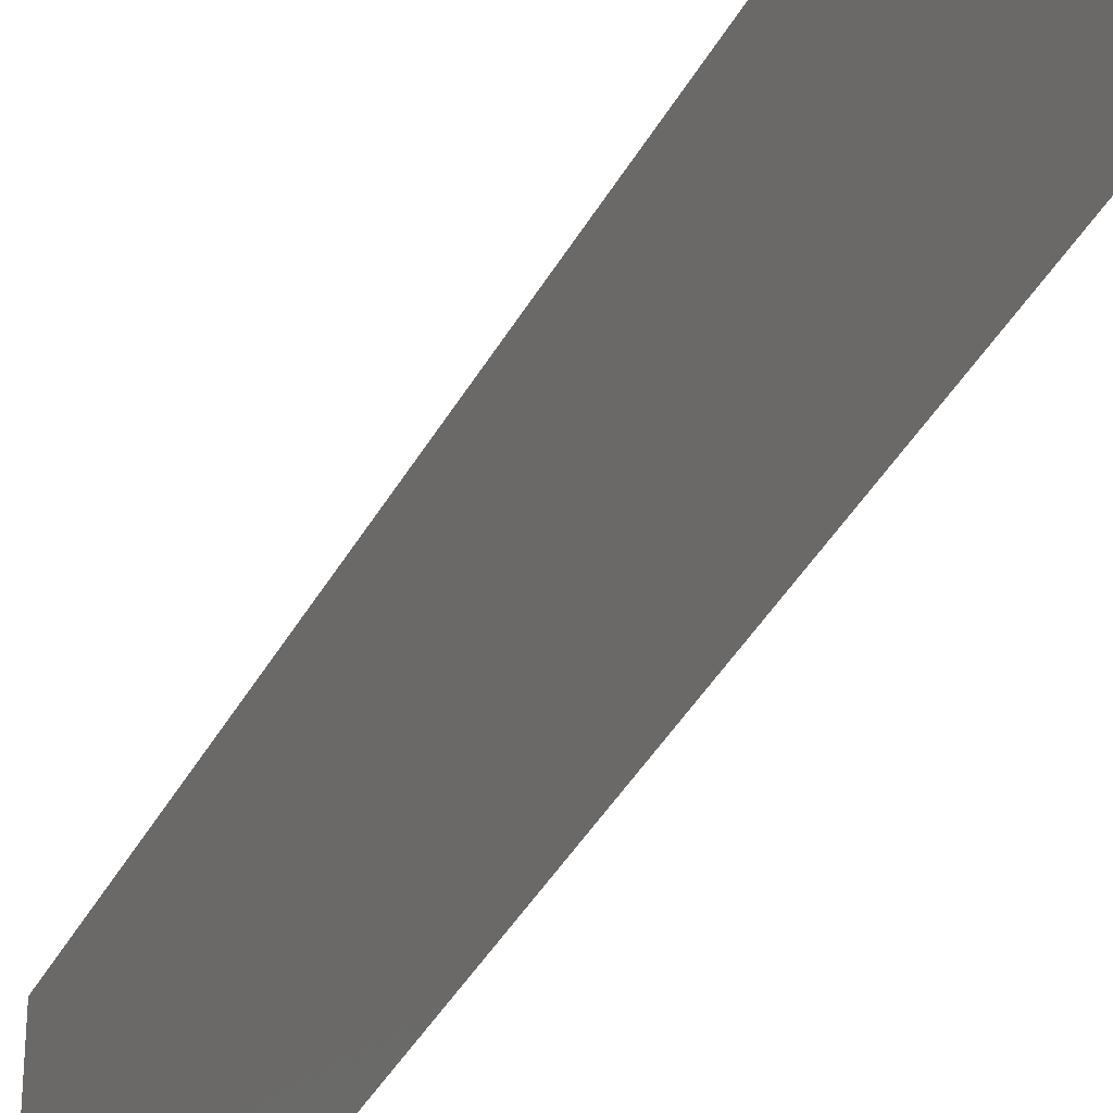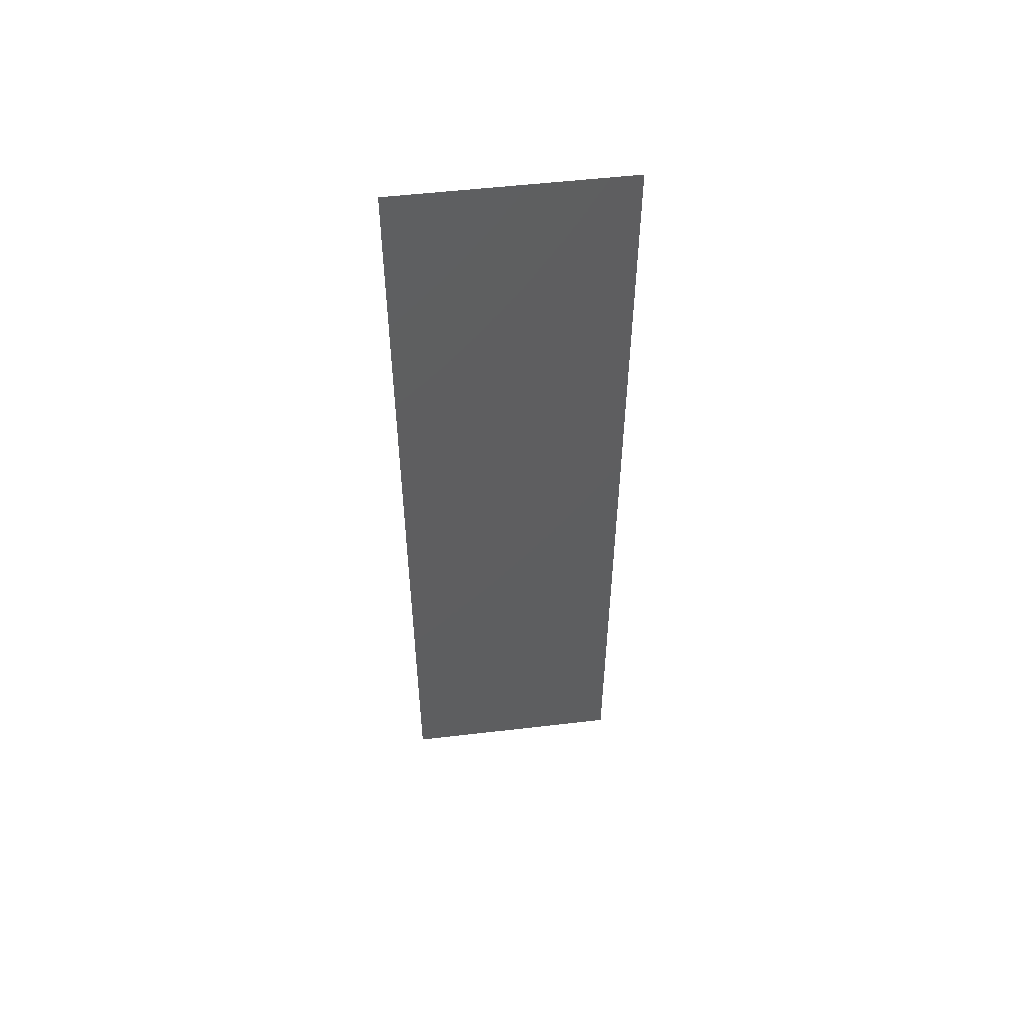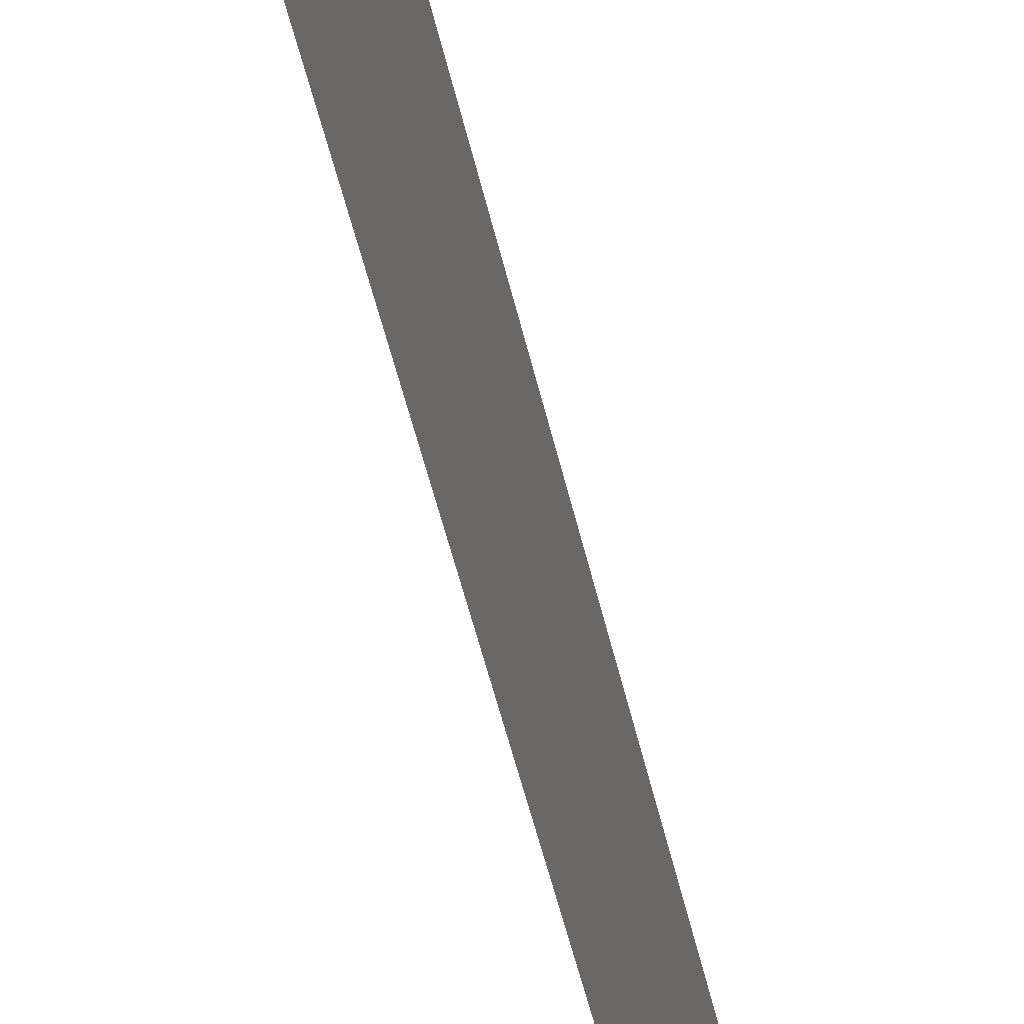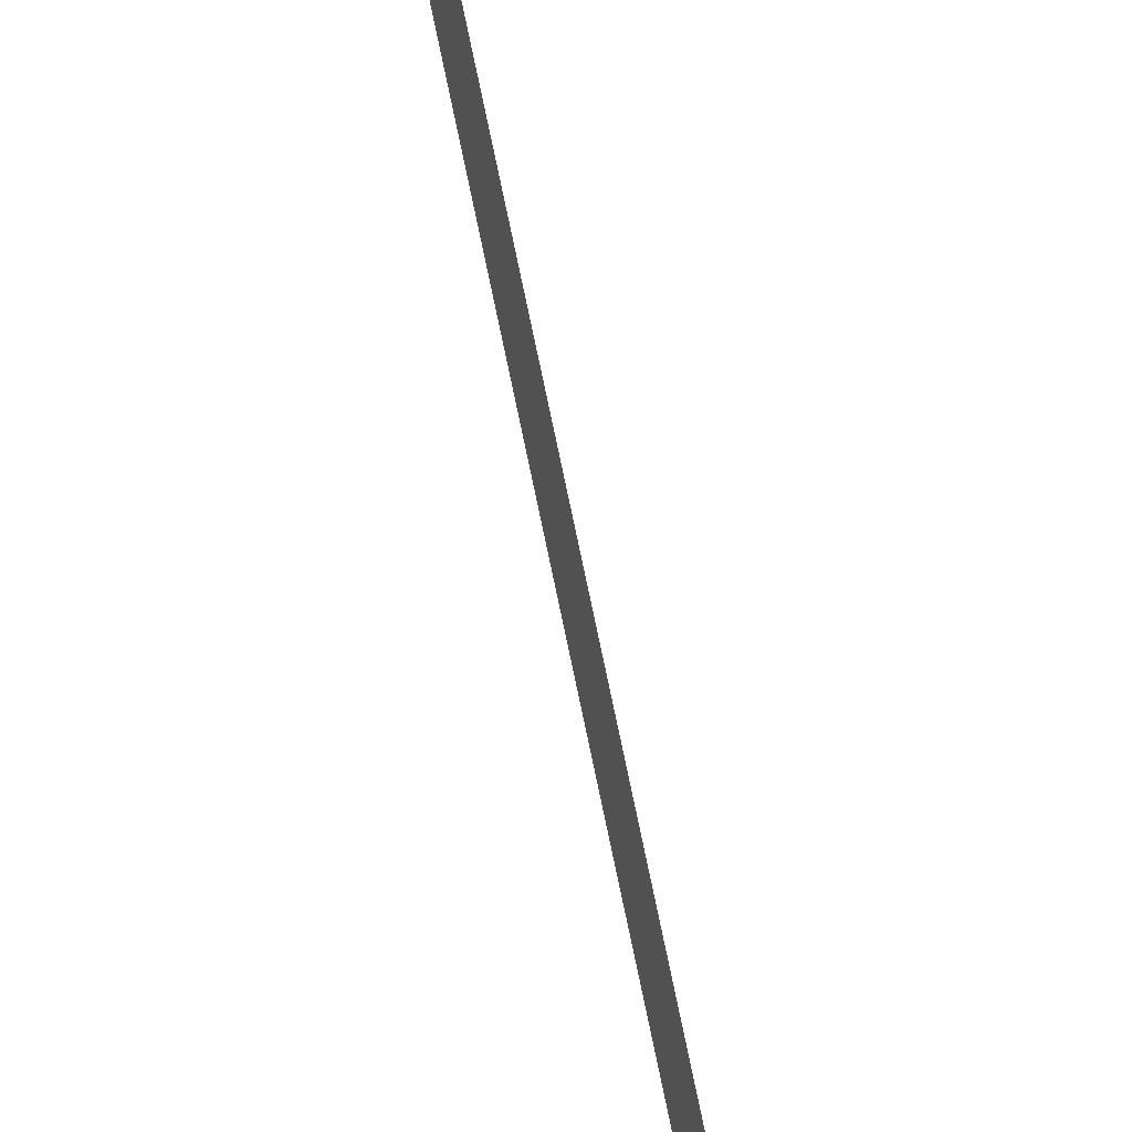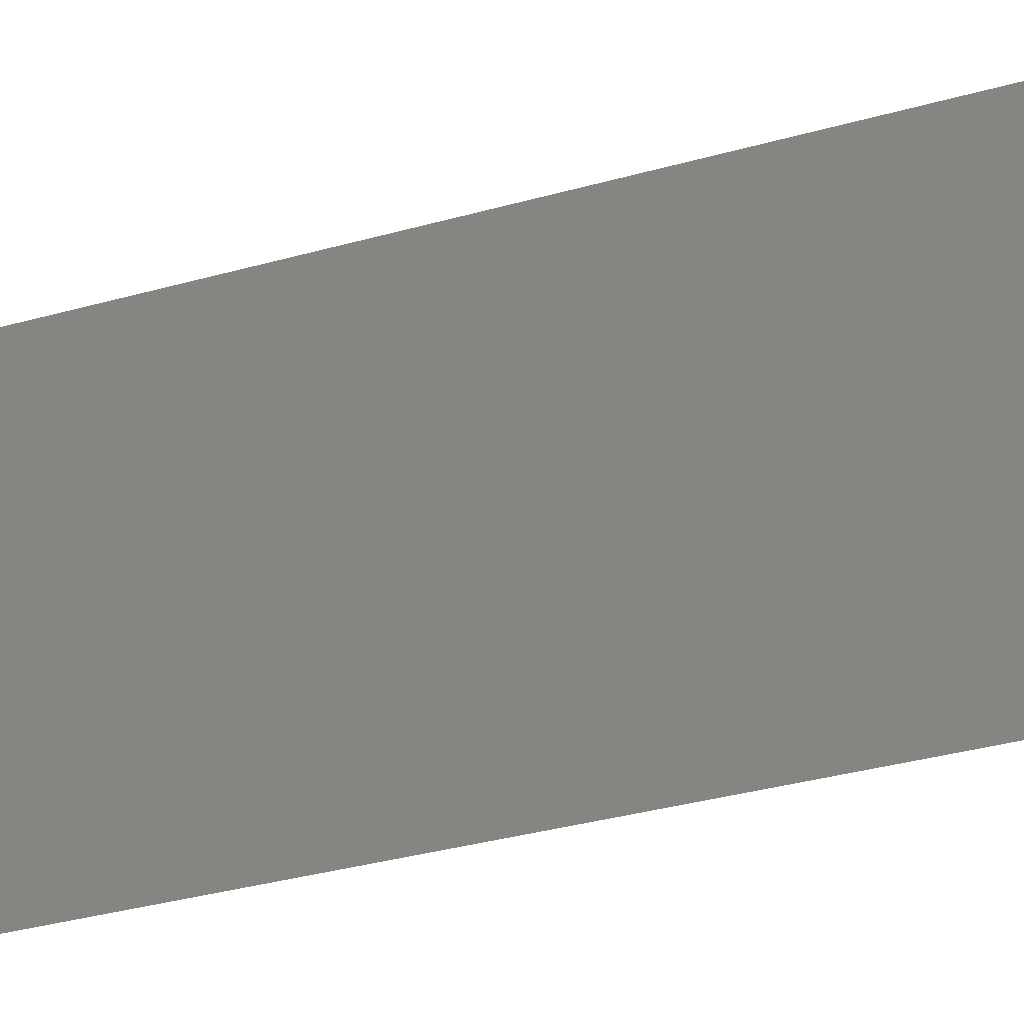
<metadata>
{"format":"stl","ext":"stl","renderer":"f3d","projection":"perspective","resolution":1024,"background":"white","views":[{"elev":-37.4,"azim":-25.0,"up":"+Z"},{"elev":52.6,"azim":-97.2,"up":"+Y"},{"elev":-49.3,"azim":12.5,"up":"+Z"},{"elev":78.8,"azim":-11.9,"up":"+Z"},{"elev":-25.5,"azim":-63.4,"up":"+Z"}]}
</metadata>
<code>
# stl→obj: 4 verts, 2 faces
v 4.734 2.24 1.25
v 4.734 2.24 1.26
v 4.734 2.28 1.26
v 4.734 2.28 1.25
f 1 2 3
f 1 3 4

</code>
